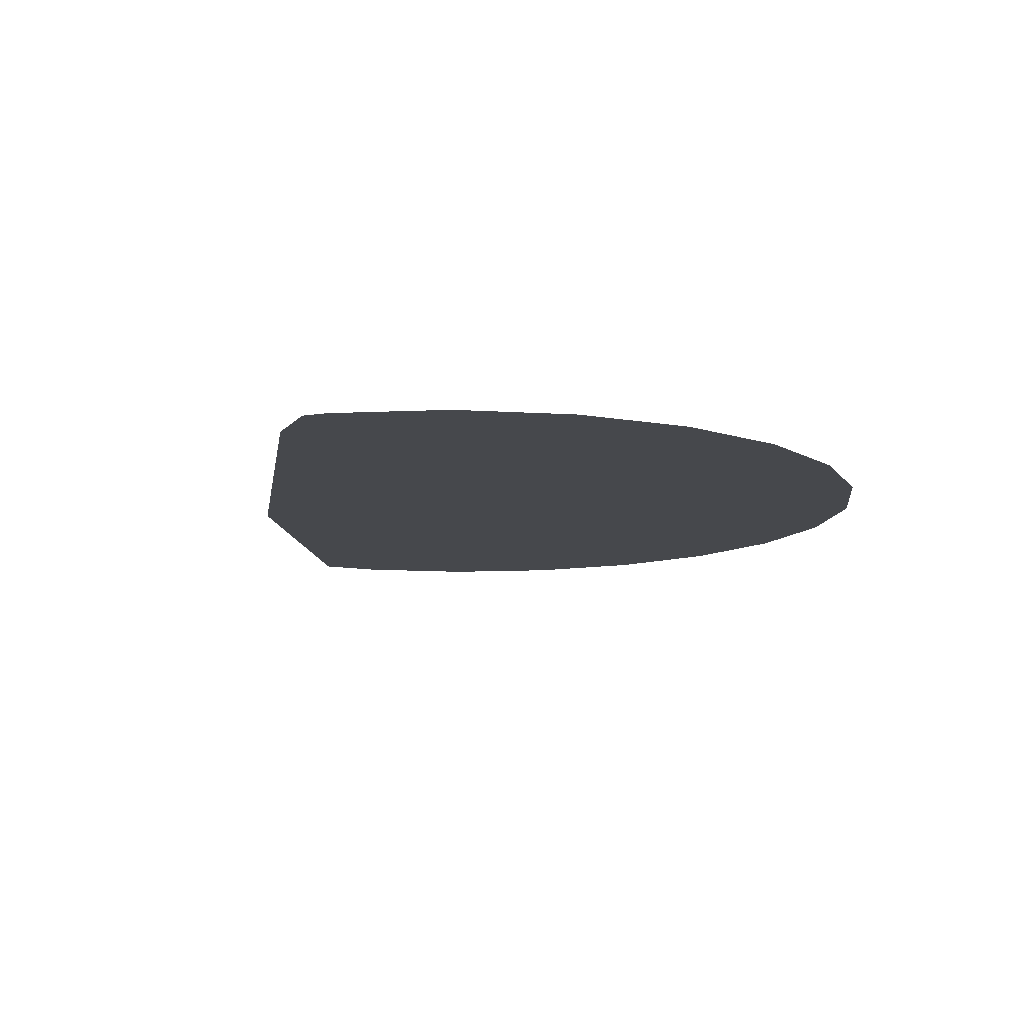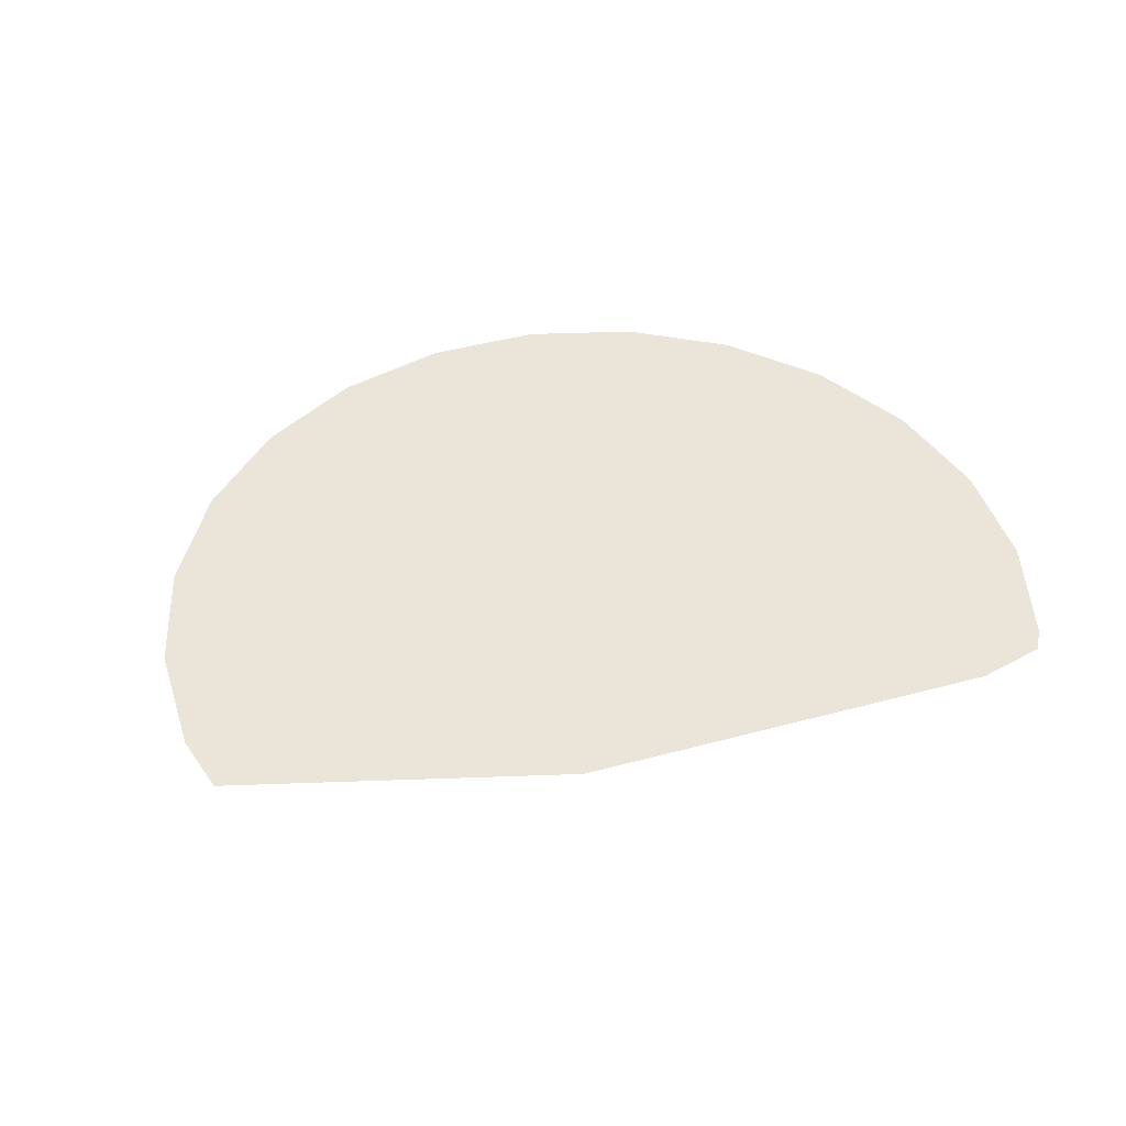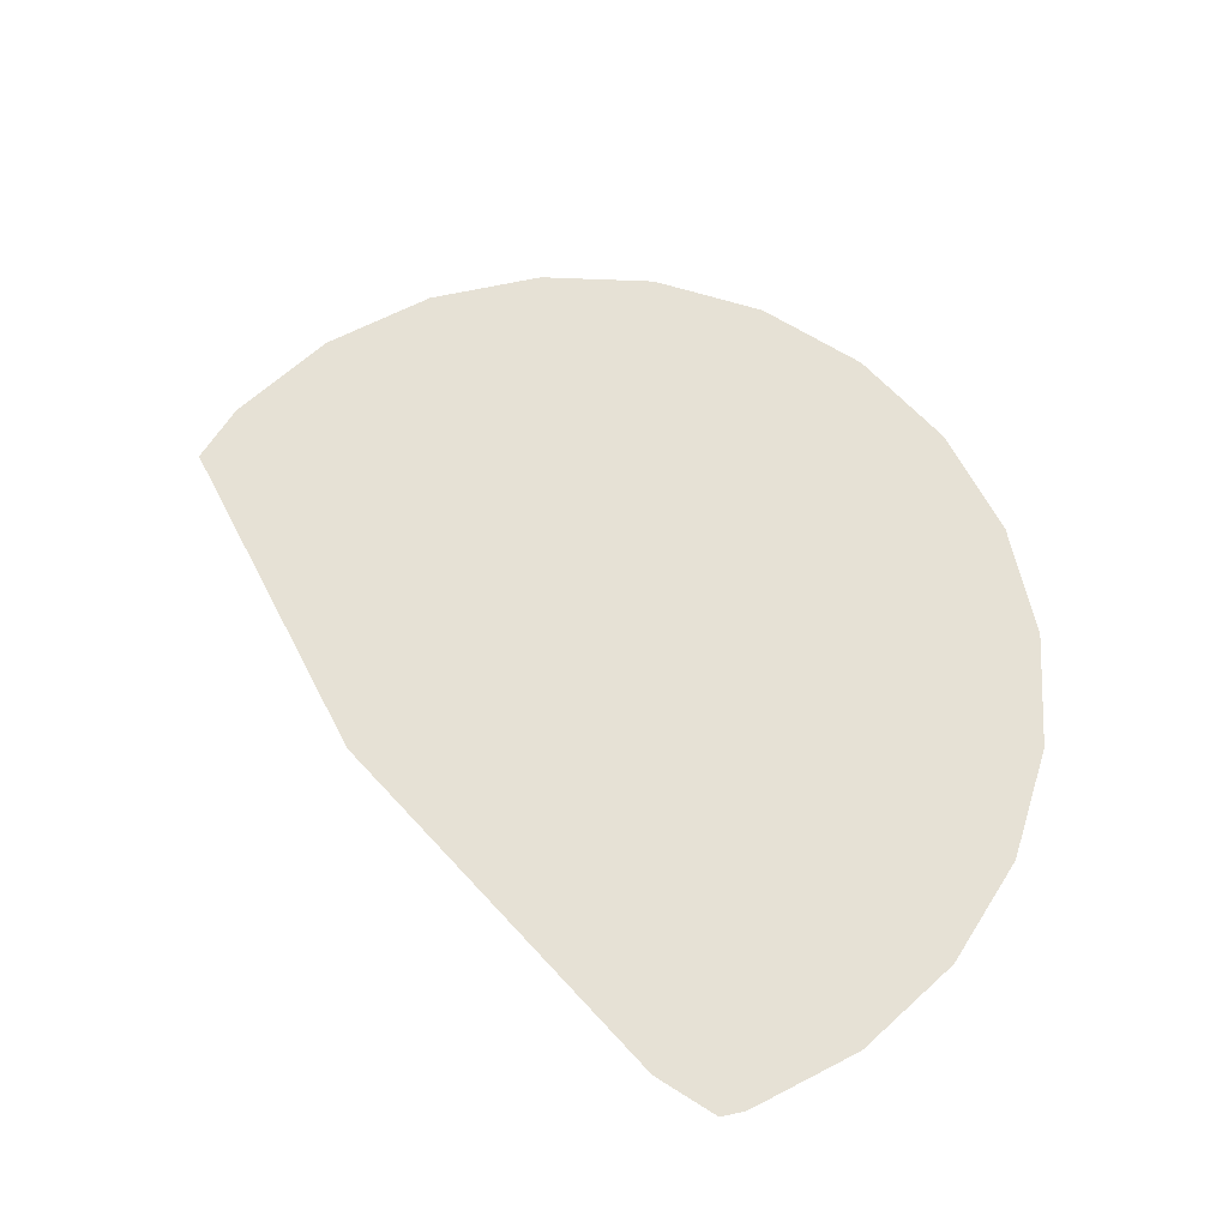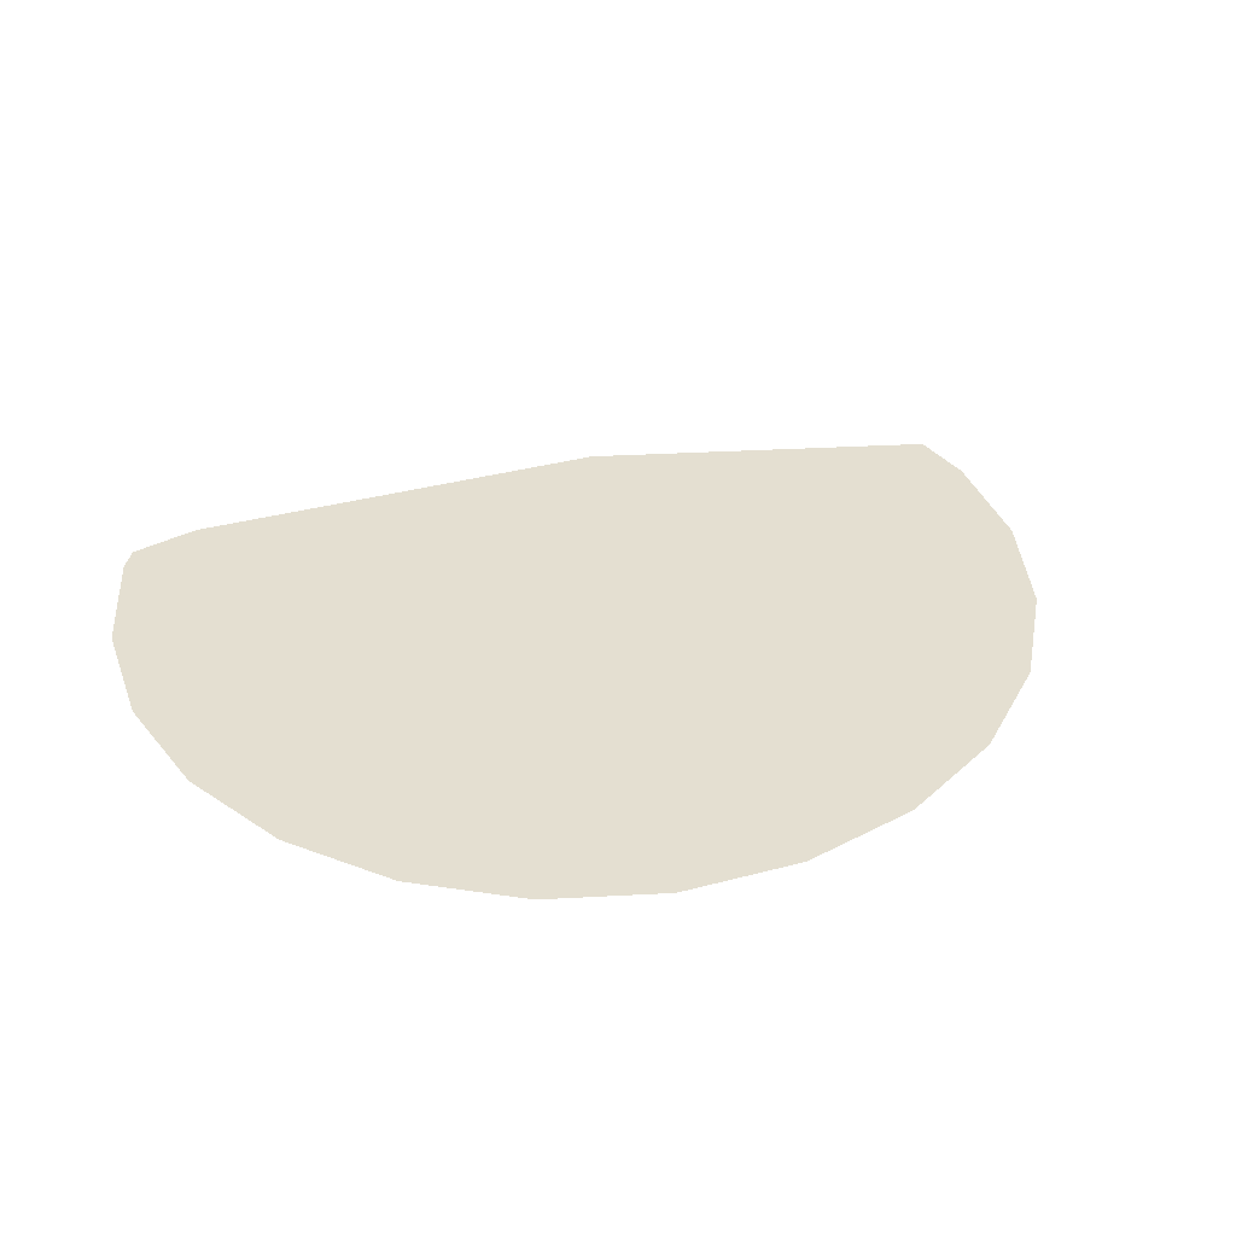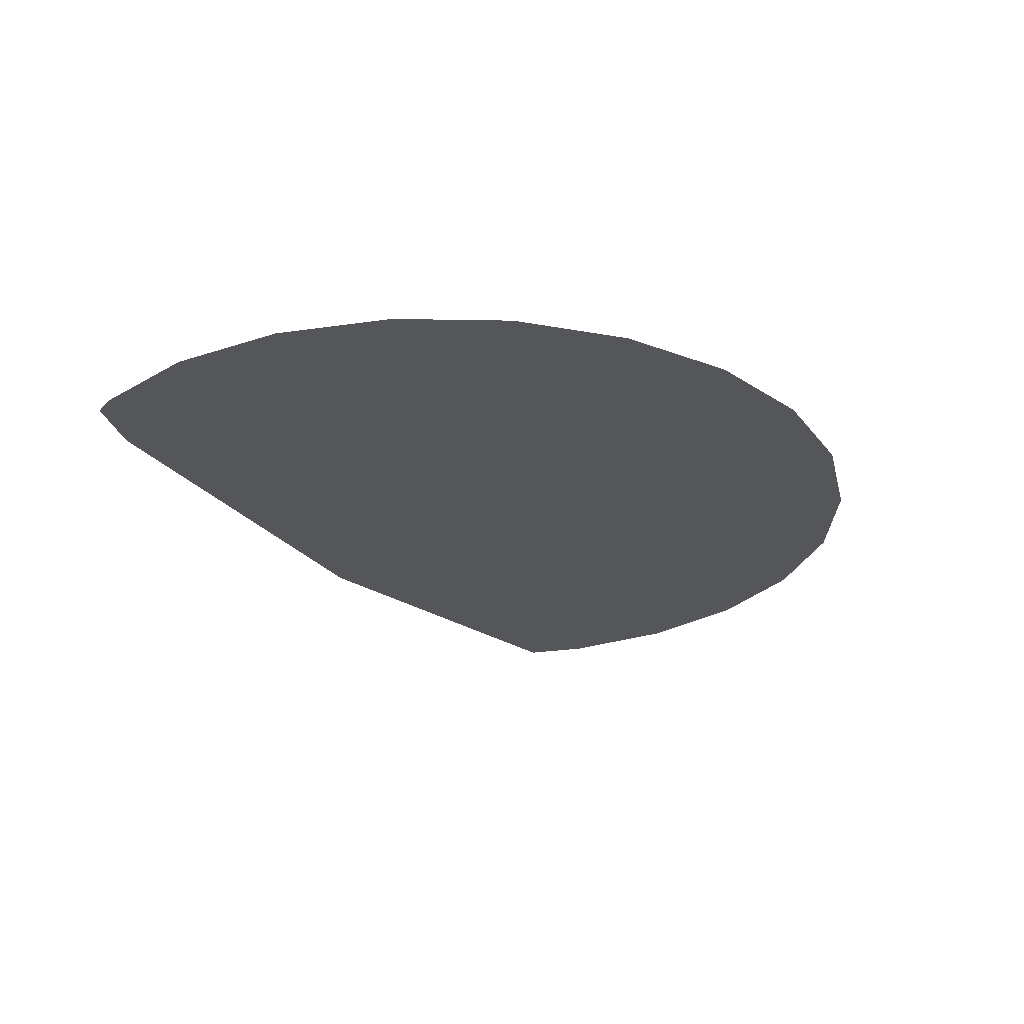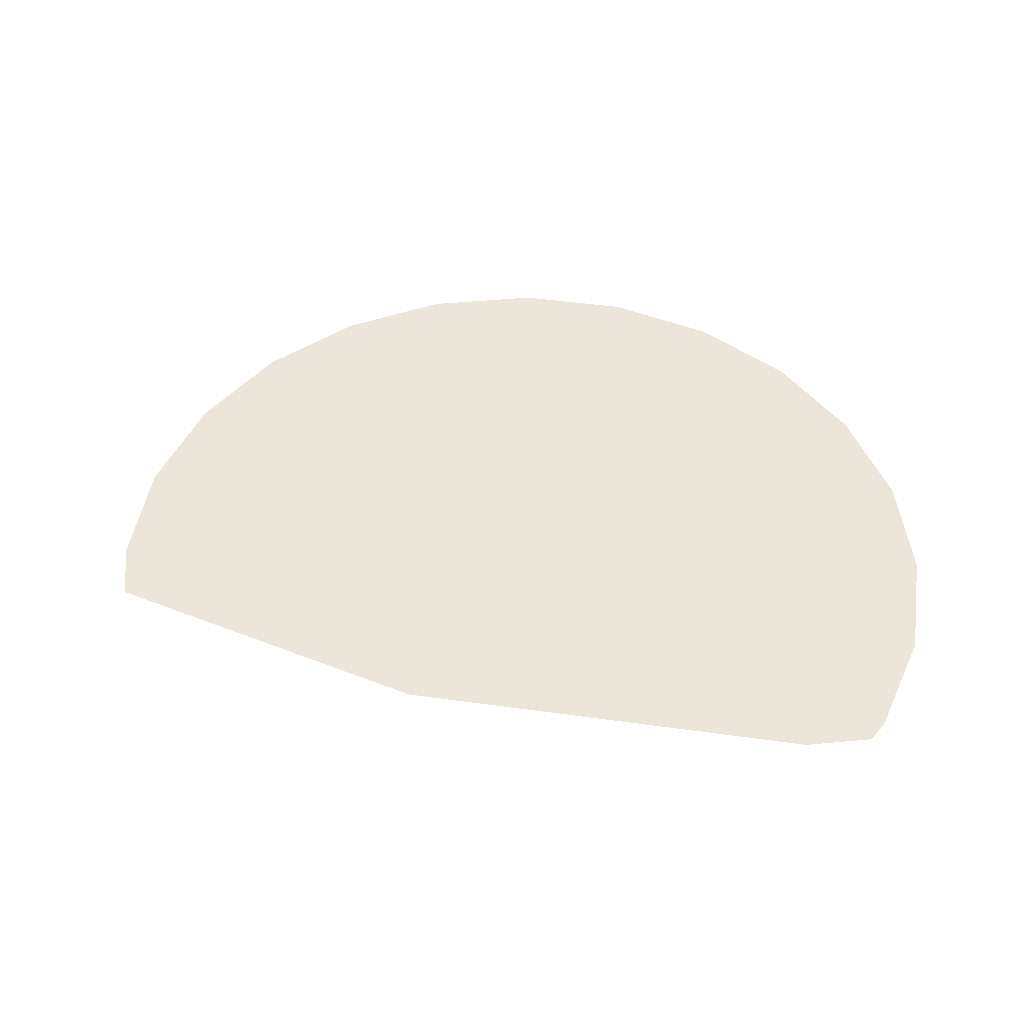
<metadata>
{"format":"obj","ext":"obj","renderer":"f3d","projection":"perspective","resolution":1024,"background":"white","views":[{"elev":-11.3,"azim":-116.1,"up":"+Y"},{"elev":44.9,"azim":145.2,"up":"+Y"},{"elev":64.8,"azim":-149.9,"up":"+Y"},{"elev":36.7,"azim":-36.4,"up":"+Y"},{"elev":-25.4,"azim":-79.0,"up":"+Y"},{"elev":47.1,"azim":171.6,"up":"+Y"}]}
</metadata>
<code>
o #ID514
v -0.2284 -0.1651 0.3242
v -0.2243 -0.1651 0.3183
v -0.2253 -0.1651 0.3192
v -0.2208 -0.1651 0.3185
v -0.2302 -0.1651 0.3299
v -0.2003 -0.1651 0.3249
v -0.2305 -0.1651 0.3359
v -0.2292 -0.1651 0.3417
v -0.2264 -0.1651 0.3469
v -0.2224 -0.1651 0.3513
v -0.1851 -0.1651 0.3345
v -0.2174 -0.1651 0.3545
v -0.2117 -0.1651 0.3563
v -0.2057 -0.1651 0.3566
v -0.1999 -0.1651 0.3553
v -0.1853 -0.1651 0.3378
v -0.1946 -0.1651 0.3525
v -0.1871 -0.1651 0.3434
v -0.1903 -0.1651 0.3485
v -0.1903 -0.1651 0.3485
v -0.1946 -0.1651 0.3525
v -0.1871 -0.1651 0.3434
v -0.1853 -0.1651 0.3378
v -0.1999 -0.1651 0.3553
v -0.1851 -0.1651 0.3345
v -0.2057 -0.1651 0.3566
v -0.2117 -0.1651 0.3563
v -0.2174 -0.1651 0.3545
v -0.2224 -0.1651 0.3513
v -0.2003 -0.1651 0.3249
v -0.2264 -0.1651 0.3469
v -0.2292 -0.1651 0.3417
v -0.2305 -0.1651 0.3359
v -0.2302 -0.1651 0.3299
v -0.2208 -0.1651 0.3185
v -0.2284 -0.1651 0.3242
v -0.2243 -0.1651 0.3183
v -0.2253 -0.1651 0.3192
f 20 21 22
f 22 21 23
f 21 24 23
f 23 24 25
f 24 26 25
f 26 27 25
f 27 28 25
f 28 29 25
f 25 29 30
f 29 31 30
f 31 32 30
f 32 33 30
f 33 34 30
f 30 34 35
f 34 36 35
f 35 36 37
f 38 37 36
f 1 2 3
f 2 1 4
f 4 1 5
f 4 5 6
f 6 5 7
f 6 7 8
f 6 8 9
f 6 9 10
f 6 10 11
f 11 10 12
f 11 12 13
f 11 13 14
f 11 14 15
f 11 15 16
f 16 15 17
f 16 17 18
f 18 17 19

</code>
